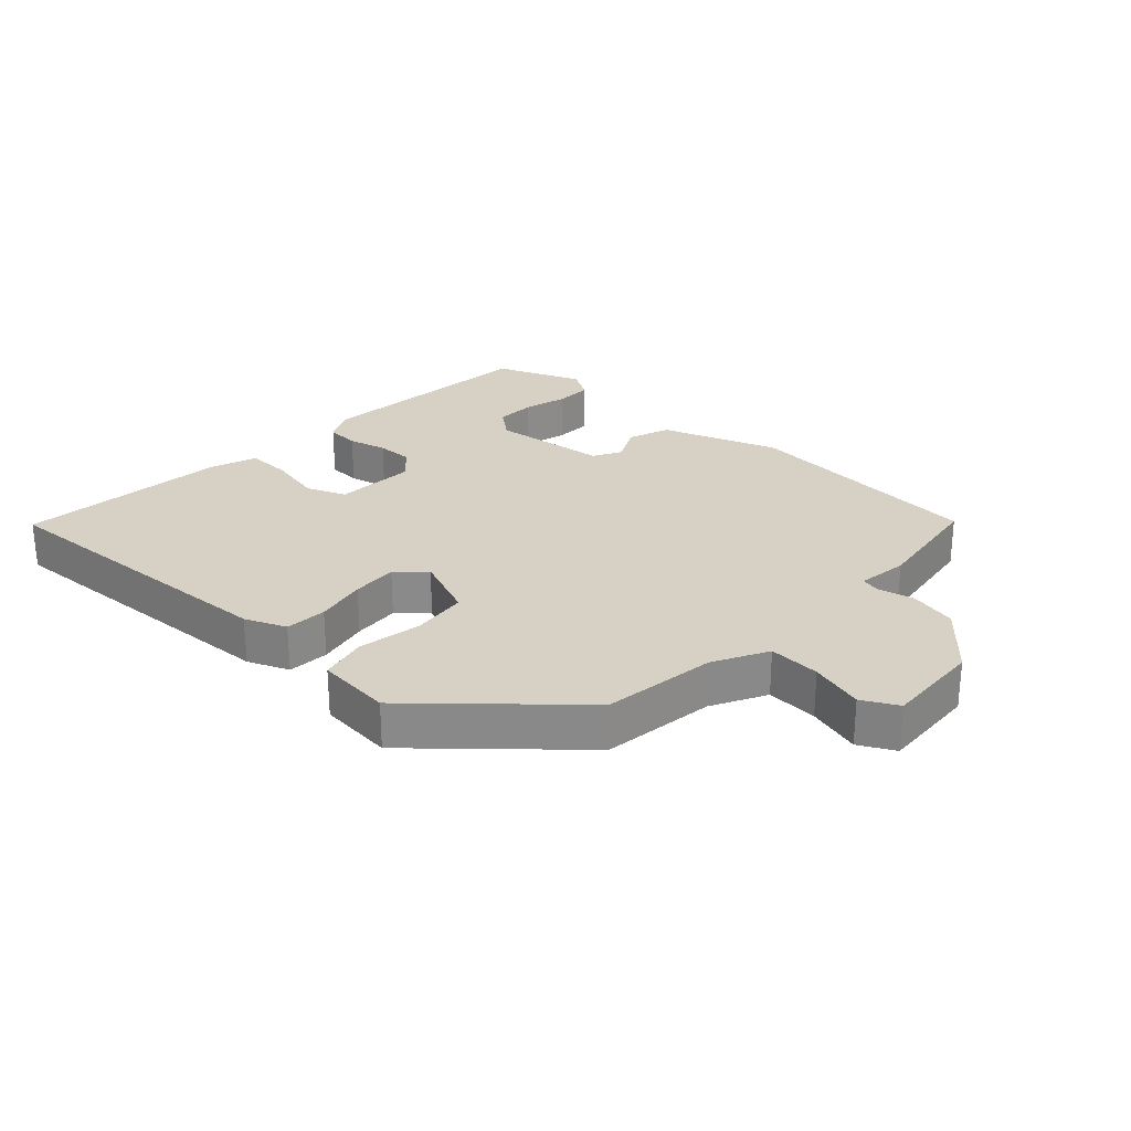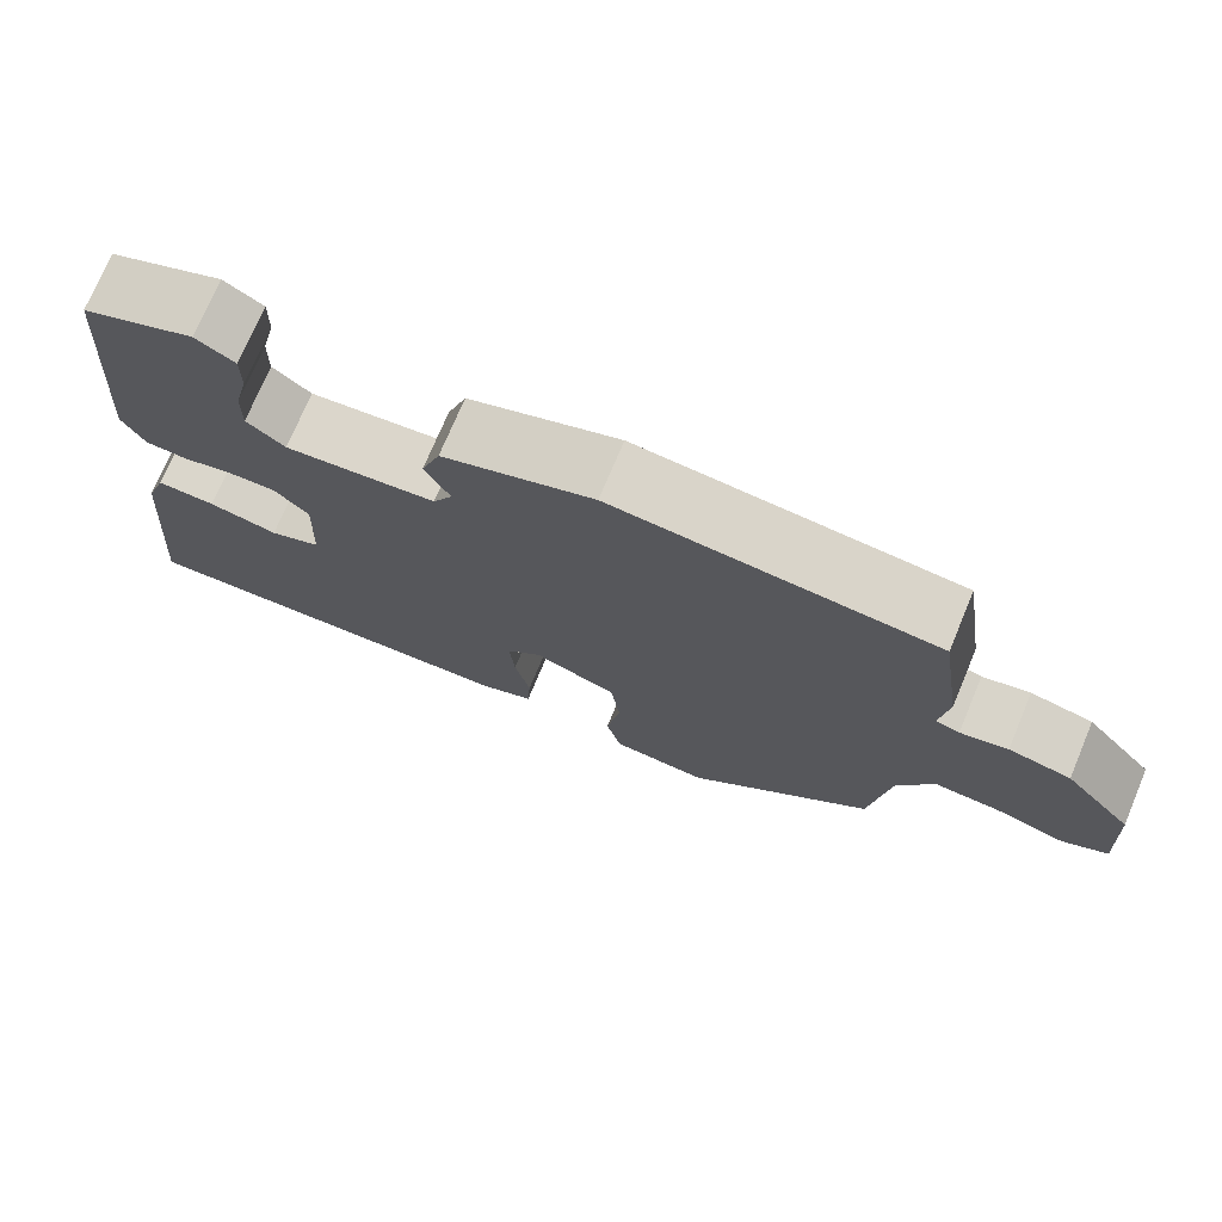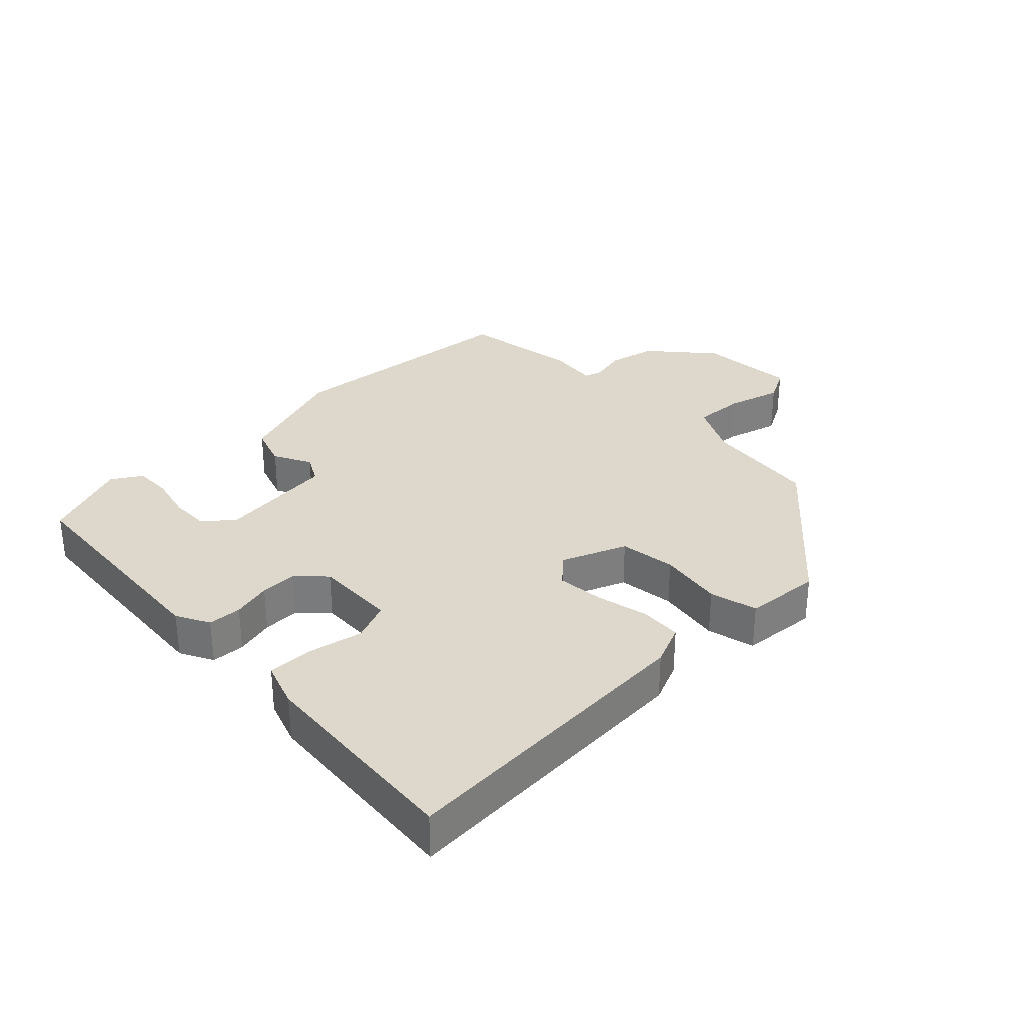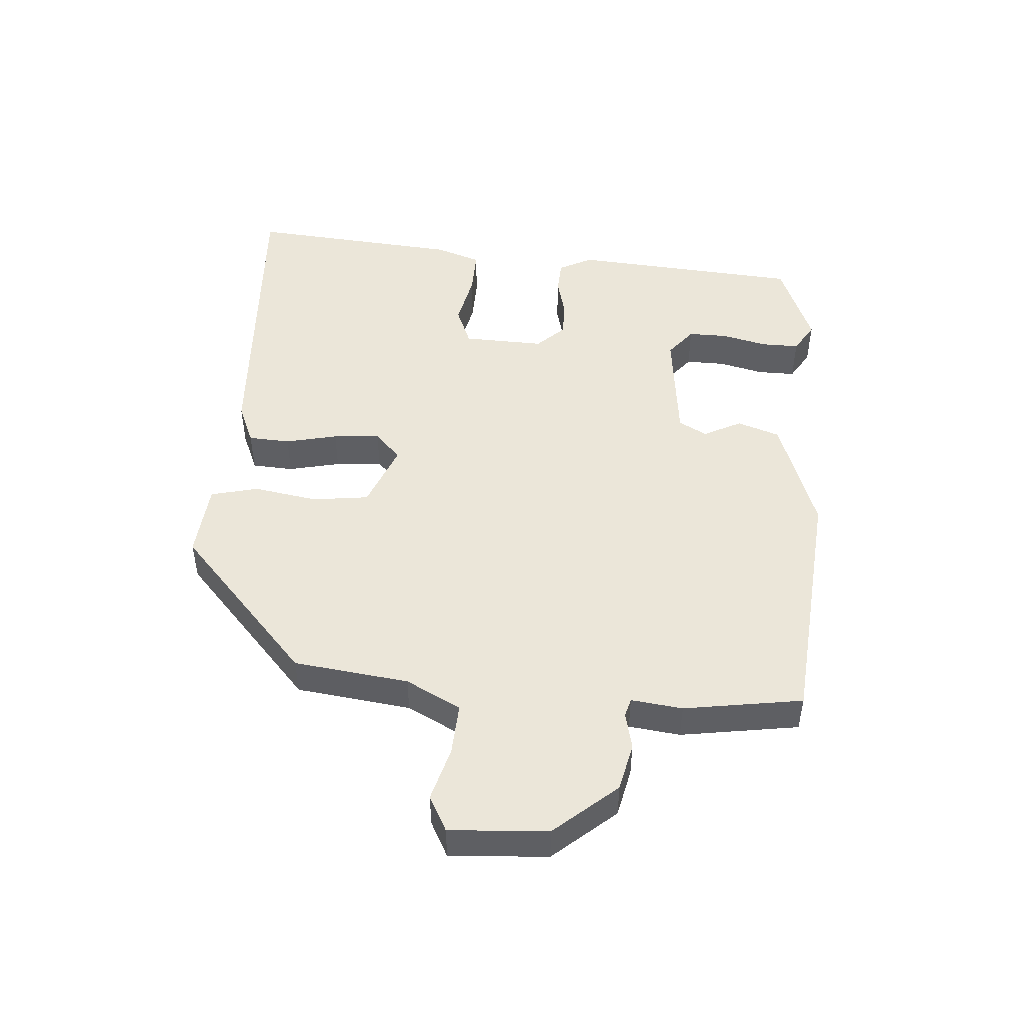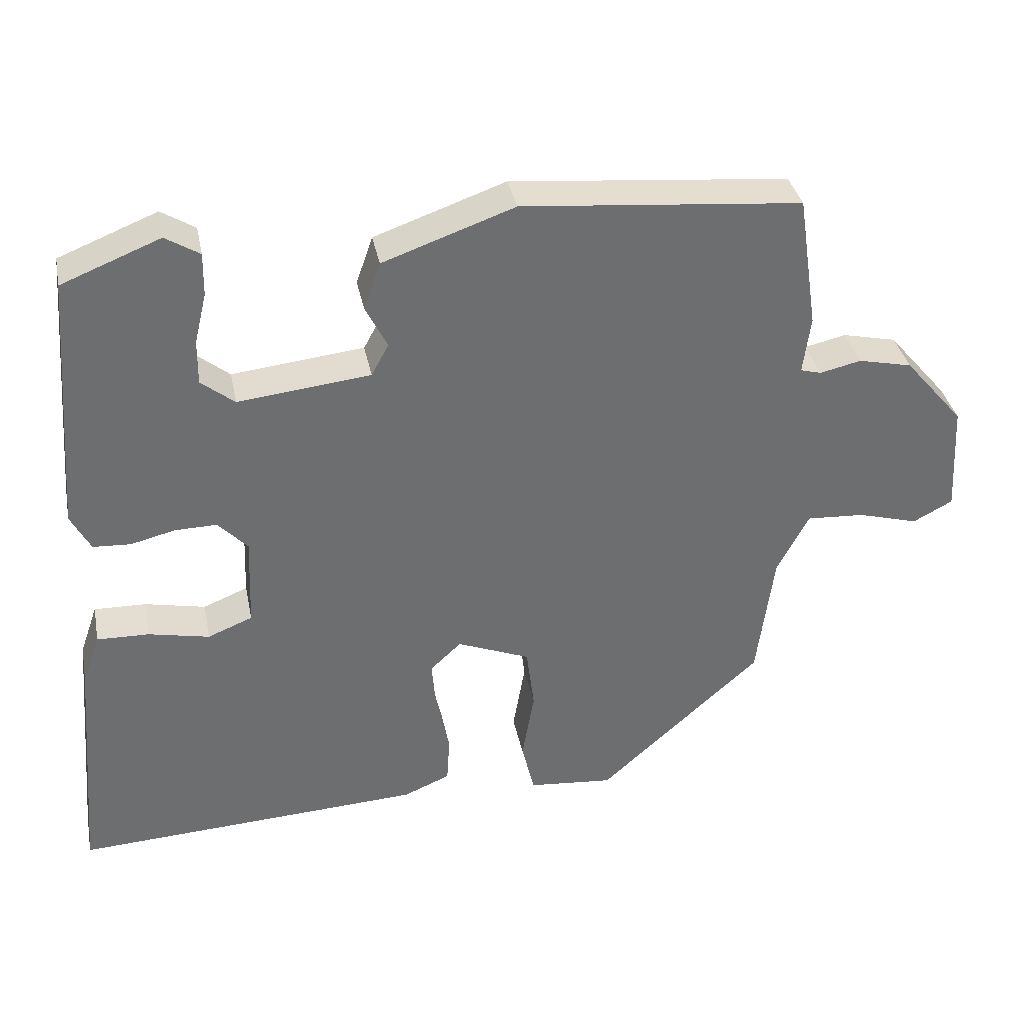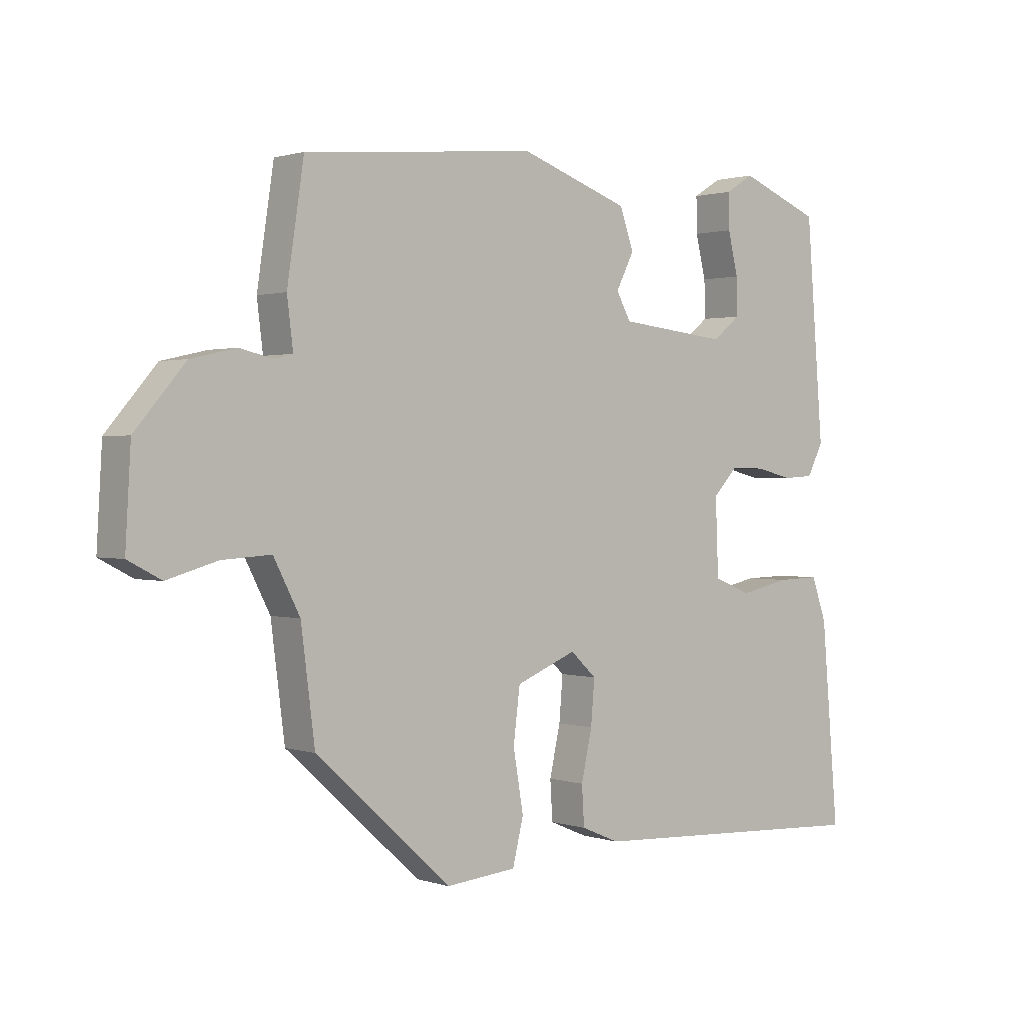
<metadata>
{"format":"obj","ext":"obj","renderer":"f3d","projection":"perspective","resolution":1024,"background":"white","views":[{"elev":26.6,"azim":-137.0,"up":"+Y"},{"elev":73.7,"azim":-157.2,"up":"+Z"},{"elev":31.4,"azim":135.5,"up":"+Y"},{"elev":48.2,"azim":-85.9,"up":"+Y"},{"elev":36.1,"azim":168.7,"up":"+Z"},{"elev":1.1,"azim":-40.4,"up":"+Z"}]}
</metadata>
<code>
v 0.509 0.07 0.477
v 0.538 0.07 0.116
v 0.511 0.07 0.064
v 0.459 0.07 0.061
v 0.398 0.07 0.076
v 0.34 0.07 0.077
v 0.299 0.07 0.034
v 0.304 0.07 -0.093
v 0.366 0.07 -0.118
v 0.45 0.07 -0.1
v 0.522 0.07 -0.098
v 0.547 0.07 -0.169
v 0.576 0.07 -0.501
v 0.09 0.07 -0.476
v 0.026 0.07 -0.449
v 0.022 0.07 -0.384
v 0.04 0.07 -0.303
v 0.046 0.07 -0.23
v 0.003 0.07 -0.19
v -0.098 0.07 -0.231
v -0.109 0.07 -0.319
v -0.092 0.07 -0.419
v -0.11 0.07 -0.493
v -0.228 0.07 -0.504
v -0.454 0.07 -0.3
v -0.477 0.07 -0.121
v -0.521 0.07 -0.036
v -0.602 0.07 -0.041
v -0.686 0.07 -0.065
v -0.741 0.07 -0.036
v -0.732 0.07 0.117
v -0.649 0.07 0.214
v -0.574 0.07 0.231
v -0.517 0.07 0.218
v -0.488 0.07 0.226
v -0.498 0.07 0.306
v -0.47 0.07 0.491
v -0.083 0.07 0.527
v 0.099 0.07 0.463
v 0.122 0.07 0.397
v 0.092 0.07 0.338
v 0.116 0.07 0.294
v 0.299 0.07 0.274
v 0.345 0.07 0.311
v 0.344 0.07 0.373
v 0.327 0.07 0.443
v 0.326 0.07 0.502
v 0.373 0.07 0.531
v 0.509 0 0.477
v 0.538 0 0.116
v 0.511 0 0.064
v 0.459 0 0.061
v 0.398 0 0.076
v 0.34 0 0.077
v 0.299 0 0.034
v 0.304 0 -0.093
v 0.366 0 -0.118
v 0.45 0 -0.1
v 0.522 0 -0.098
v 0.547 0 -0.169
v 0.576 0 -0.501
v 0.09 0 -0.476
v 0.026 0 -0.449
v 0.022 0 -0.384
v 0.04 0 -0.303
v 0.046 0 -0.23
v 0.003 0 -0.19
v -0.098 0 -0.231
v -0.109 0 -0.319
v -0.092 0 -0.419
v -0.11 0 -0.493
v -0.228 0 -0.504
v -0.454 0 -0.3
v -0.477 0 -0.121
v -0.521 0 -0.036
v -0.602 0 -0.041
v -0.686 0 -0.065
v -0.741 0 -0.036
v -0.732 0 0.117
v -0.649 0 0.214
v -0.574 0 0.231
v -0.517 0 0.218
v -0.488 0 0.226
v -0.498 0 0.306
v -0.47 0 0.491
v -0.083 0 0.527
v 0.099 0 0.463
v 0.122 0 0.397
v 0.092 0 0.338
v 0.116 0 0.294
v 0.299 0 0.274
v 0.345 0 0.311
v 0.344 0 0.373
v 0.327 0 0.443
v 0.326 0 0.502
v 0.373 0 0.531
f 2 3 4
f 1 2 4
f 48 1 4
f 47 48 4
f 46 47 4
f 45 46 4
f 44 45 4 5
f 43 44 5 6
f 42 43 6 7
f 39 40 41
f 38 39 41
f 37 38 41
f 36 37 41
f 35 36 41
f 34 35 41 42
f 32 33 34
f 31 32 34
f 30 31 34
f 29 30 34
f 28 29 34
f 34 42 7
f 28 34 7
f 27 28 7
f 24 25 26
f 23 24 26
f 22 23 26
f 21 22 26
f 20 21 26 27
f 19 20 27 7
f 15 16 17
f 14 15 17
f 13 14 17
f 12 13 17
f 11 12 17
f 10 11 17
f 9 10 17
f 8 9 17 18
f 7 8 18 19
f 52 51 50
f 52 50 49
f 52 49 96
f 52 96 95
f 52 95 94
f 52 94 93
f 53 52 93 92
f 54 53 92 91
f 55 54 91 90
f 89 88 87
f 89 87 86
f 89 86 85
f 89 85 84
f 89 84 83
f 90 89 83 82
f 82 81 80
f 82 80 79
f 82 79 78
f 82 78 77
f 82 77 76
f 55 90 82
f 55 82 76
f 55 76 75
f 74 73 72
f 74 72 71
f 74 71 70
f 74 70 69
f 75 74 69 68
f 55 75 68 67
f 65 64 63
f 65 63 62
f 65 62 61
f 65 61 60
f 65 60 59
f 65 59 58
f 65 58 57
f 66 65 57 56
f 67 66 56 55
f 1 49 50 2
f 2 50 51 3
f 3 51 52 4
f 4 52 53 5
f 5 53 54 6
f 6 54 55 7
f 7 55 56 8
f 8 56 57 9
f 9 57 58 10
f 10 58 59 11
f 11 59 60 12
f 12 60 61 13
f 13 61 62 14
f 14 62 63 15
f 15 63 64 16
f 16 64 65 17
f 17 65 66 18
f 18 66 67 19
f 19 67 68 20
f 20 68 69 21
f 21 69 70 22
f 22 70 71 23
f 23 71 72 24
f 24 72 73 25
f 25 73 74 26
f 26 74 75 27
f 27 75 76 28
f 28 76 77 29
f 29 77 78 30
f 30 78 79 31
f 31 79 80 32
f 32 80 81 33
f 33 81 82 34
f 34 82 83 35
f 35 83 84 36
f 36 84 85 37
f 37 85 86 38
f 38 86 87 39
f 39 87 88 40
f 40 88 89 41
f 41 89 90 42
f 42 90 91 43
f 43 91 92 44
f 44 92 93 45
f 45 93 94 46
f 46 94 95 47
f 47 95 96 48
f 48 96 49 1

</code>
